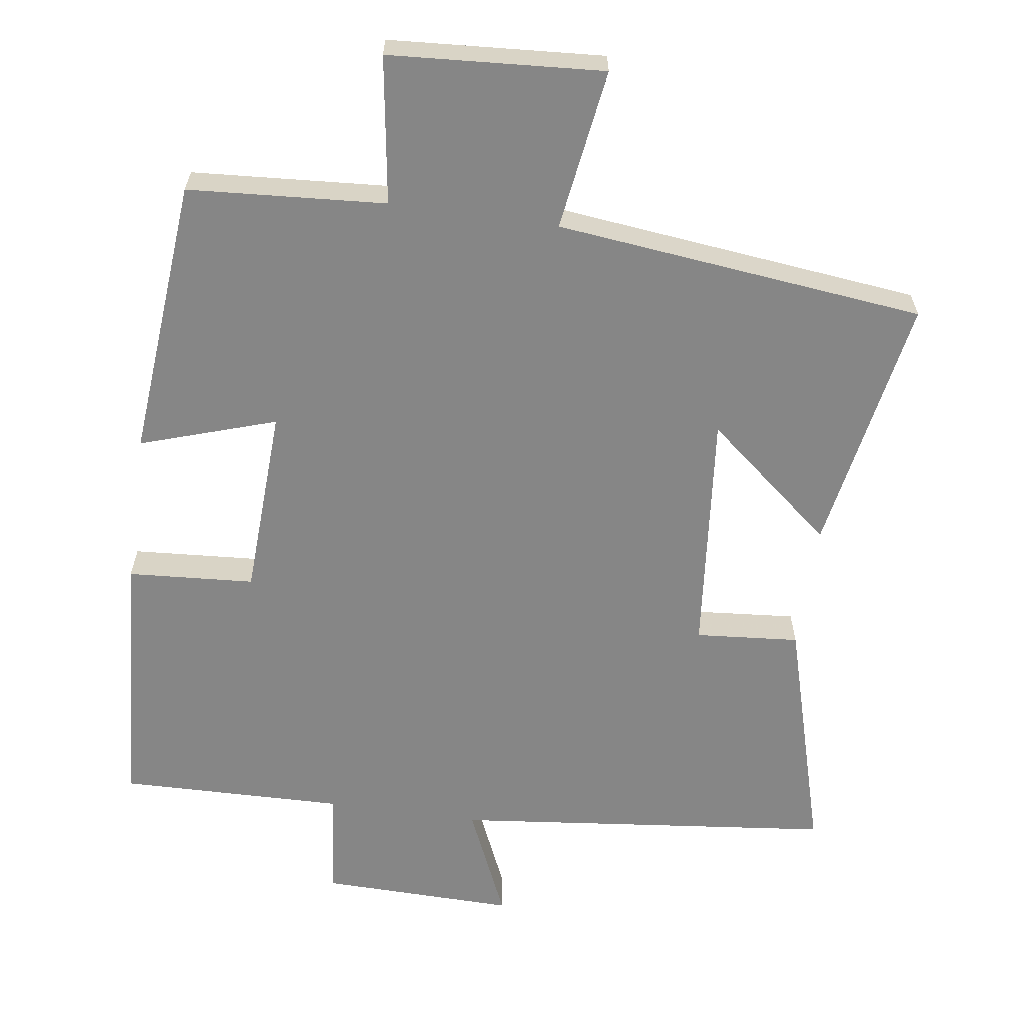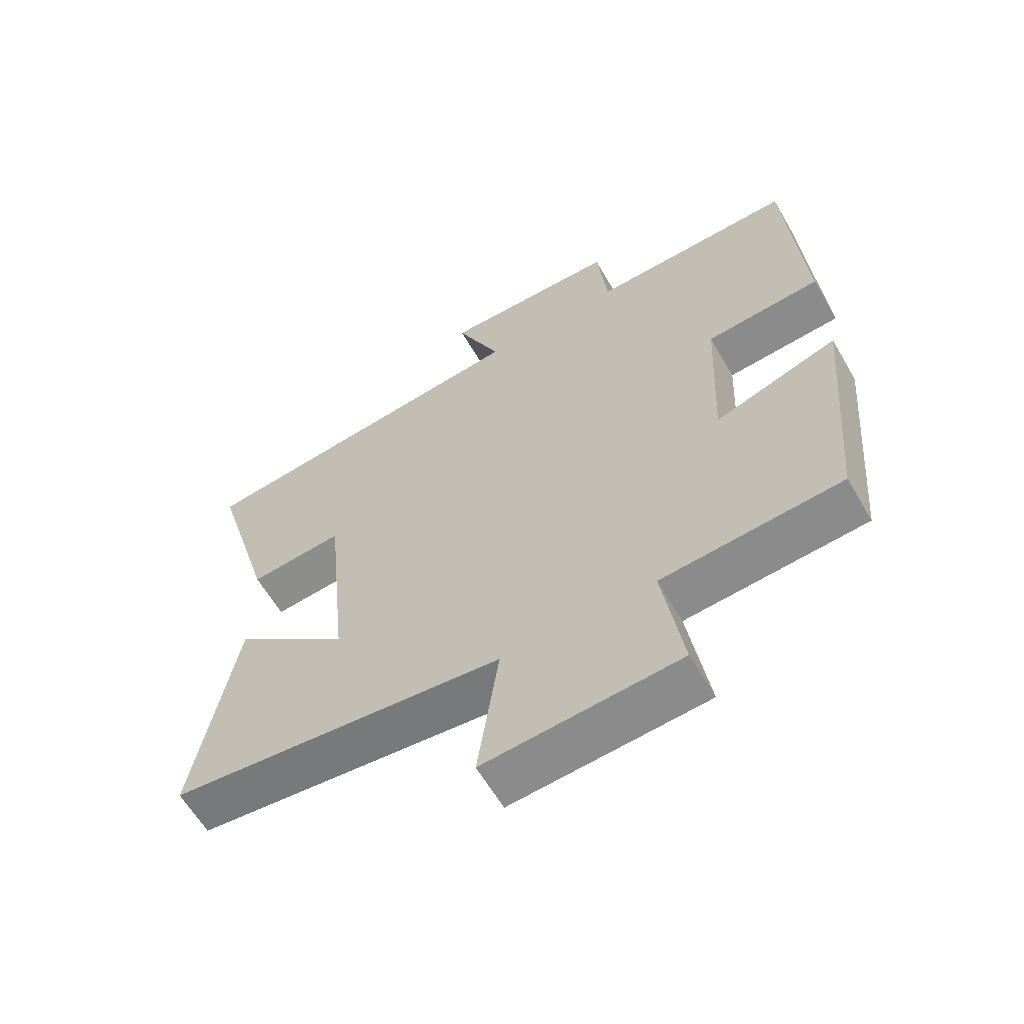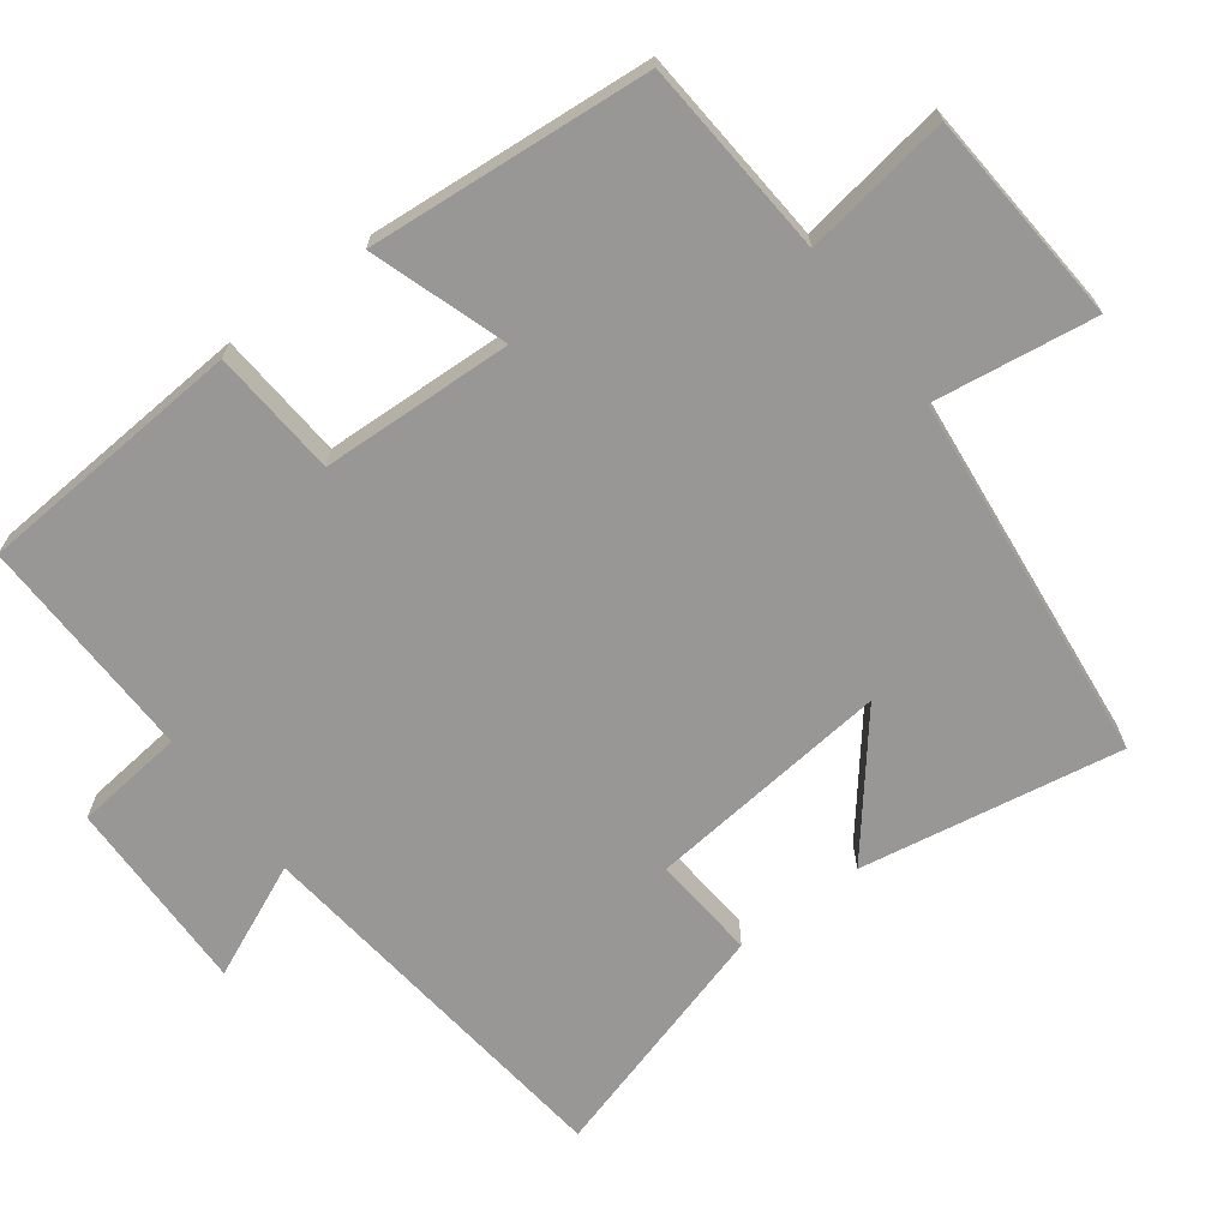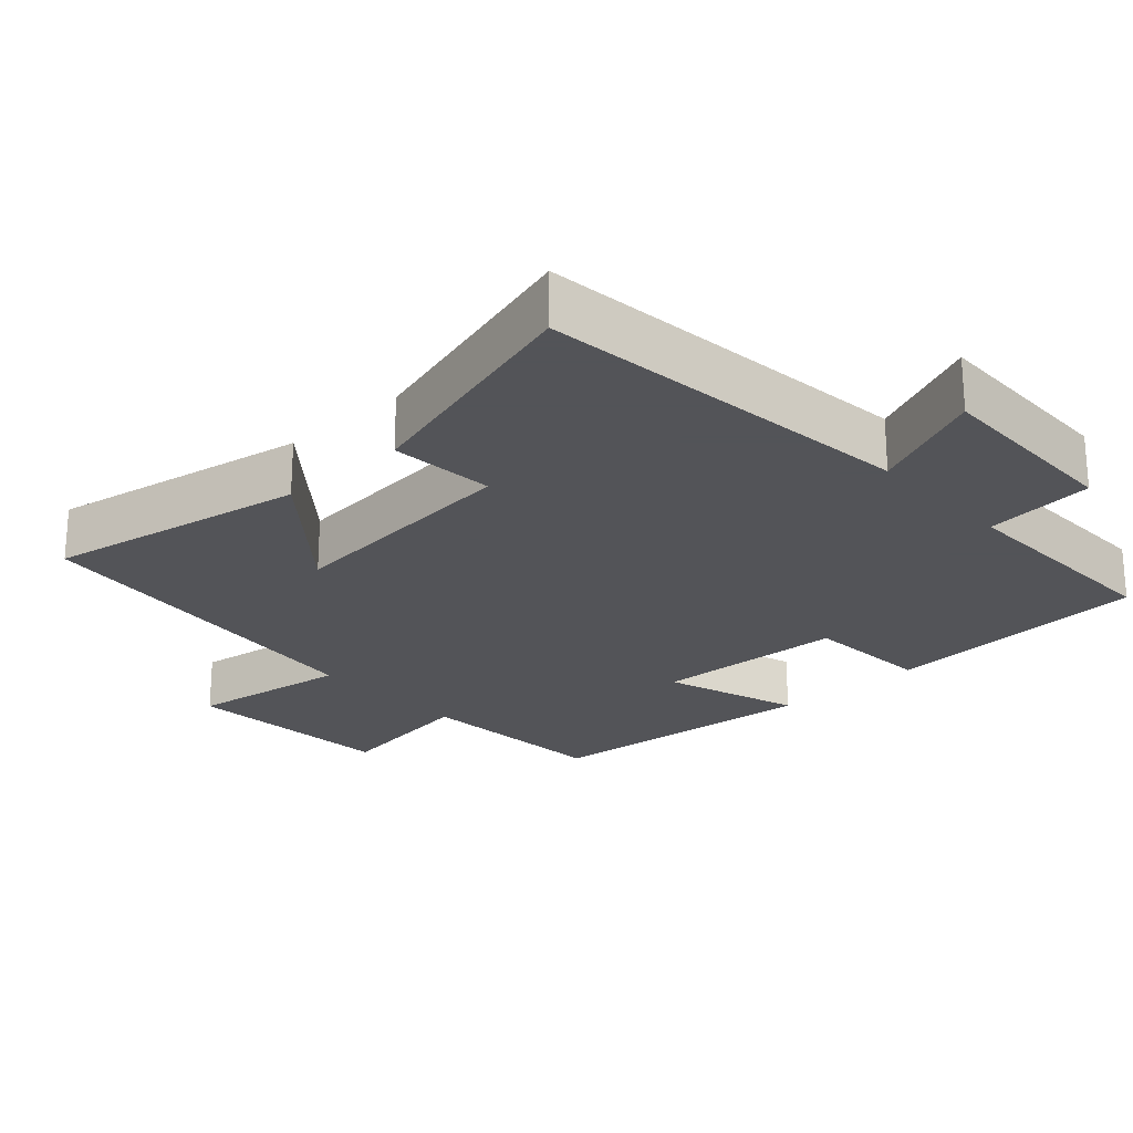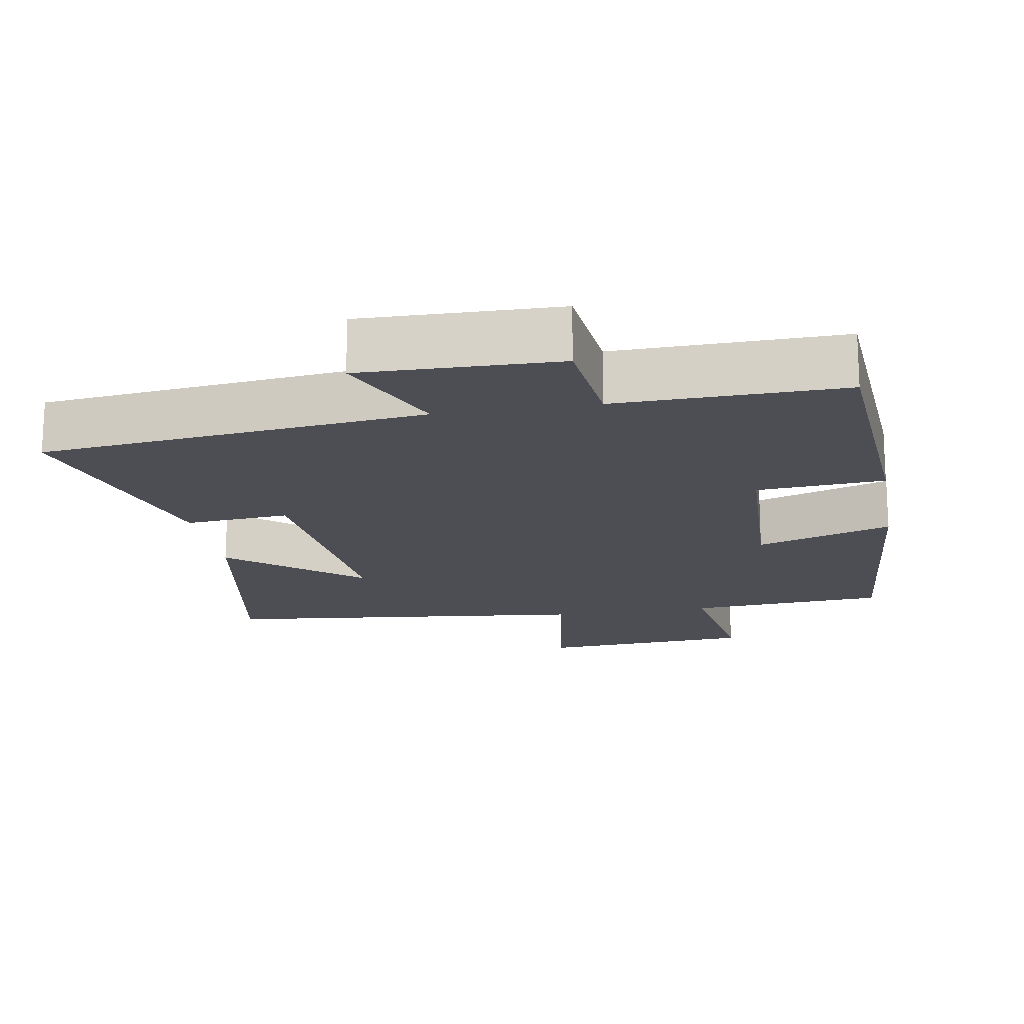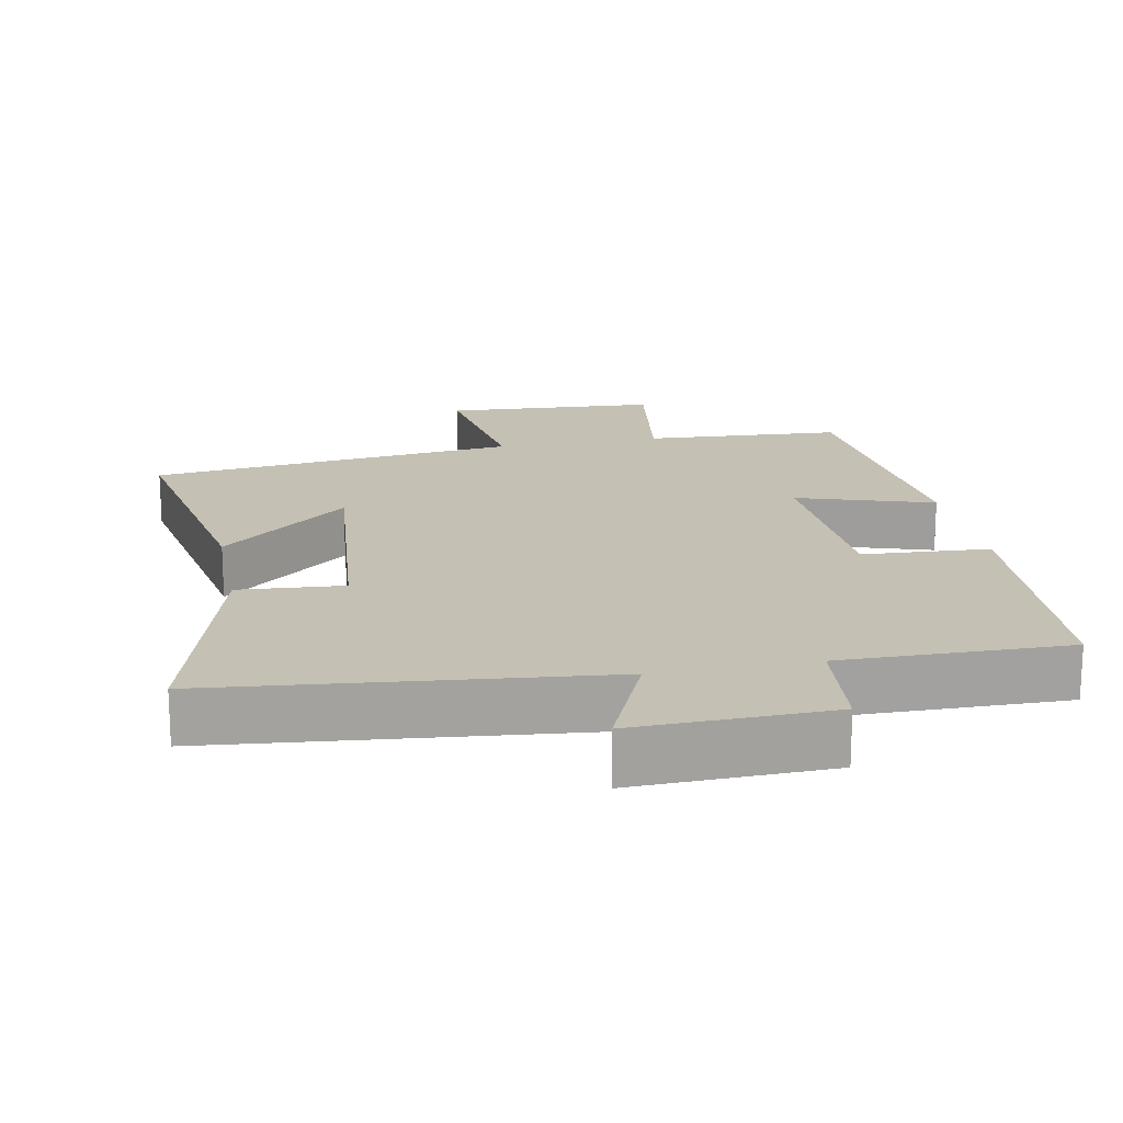
<metadata>
{"format":"obj","ext":"obj","renderer":"f3d","projection":"perspective","resolution":1024,"background":"white","views":[{"elev":-62.2,"azim":171.9,"up":"+Y"},{"elev":-61.7,"azim":30.2,"up":"+Z"},{"elev":-68.2,"azim":127.1,"up":"+Y"},{"elev":-23.4,"azim":-47.6,"up":"+Y"},{"elev":-17.4,"azim":9.8,"up":"+Y"},{"elev":18.0,"azim":-11.3,"up":"+Y"}]}
</metadata>
<code>
v 0.466 0.07 -0.481
v 0.189 0.07 -0.5
v 0.22 0.07 -0.706
v -0.08 0.07 -0.726
v -0.047 0.07 -0.5
v -0.565 0.07 -0.442
v -0.5 0.07 -0.078
v -0.32 0.07 -0.226
v -0.354 0.07 0.116
v -0.5 0.07 0.104
v -0.597 0.07 0.442
v -0.061 0.07 0.5
v -0.131 0.07 0.659
v 0.143 0.07 0.653
v 0.159 0.07 0.5
v 0.475 0.07 0.506
v 0.5 0.07 0.131
v 0.322 0.07 0.119
v 0.31 0.07 -0.149
v 0.5 0.07 -0.087
v 0.466 0 -0.481
v 0.189 0 -0.5
v 0.22 0 -0.706
v -0.08 0 -0.726
v -0.047 0 -0.5
v -0.565 0 -0.442
v -0.5 0 -0.078
v -0.32 0 -0.226
v -0.354 0 0.116
v -0.5 0 0.104
v -0.597 0 0.442
v -0.061 0 0.5
v -0.131 0 0.659
v 0.143 0 0.653
v 0.159 0 0.5
v 0.475 0 0.506
v 0.5 0 0.131
v 0.322 0 0.119
v 0.31 0 -0.149
v 0.5 0 -0.087
f 19 20 1 2
f 18 19 2
f 15 16 17 18
f 15 18 2
f 12 13 14 15
f 12 15 2
f 9 10 11 12
f 8 9 12 2
f 5 6 7 8
f 5 8 2 3
f 3 4 5
f 22 21 40 39
f 22 39 38
f 38 37 36 35
f 22 38 35
f 35 34 33 32
f 22 35 32
f 32 31 30 29
f 22 32 29 28
f 28 27 26 25
f 23 22 28 25
f 25 24 23
f 1 21 22 2
f 2 22 23 3
f 3 23 24 4
f 4 24 25 5
f 5 25 26 6
f 6 26 27 7
f 7 27 28 8
f 8 28 29 9
f 9 29 30 10
f 10 30 31 11
f 11 31 32 12
f 12 32 33 13
f 13 33 34 14
f 14 34 35 15
f 15 35 36 16
f 16 36 37 17
f 17 37 38 18
f 18 38 39 19
f 19 39 40 20
f 20 40 21 1

</code>
